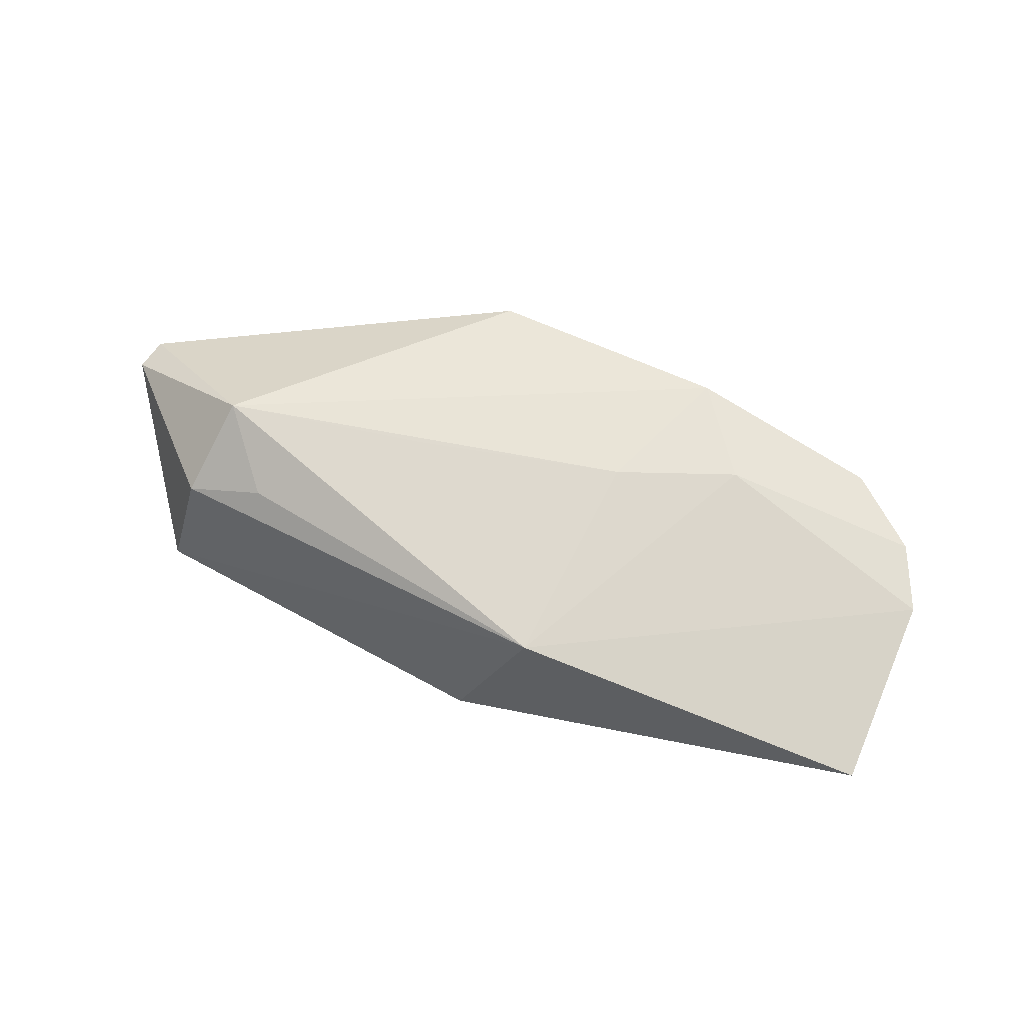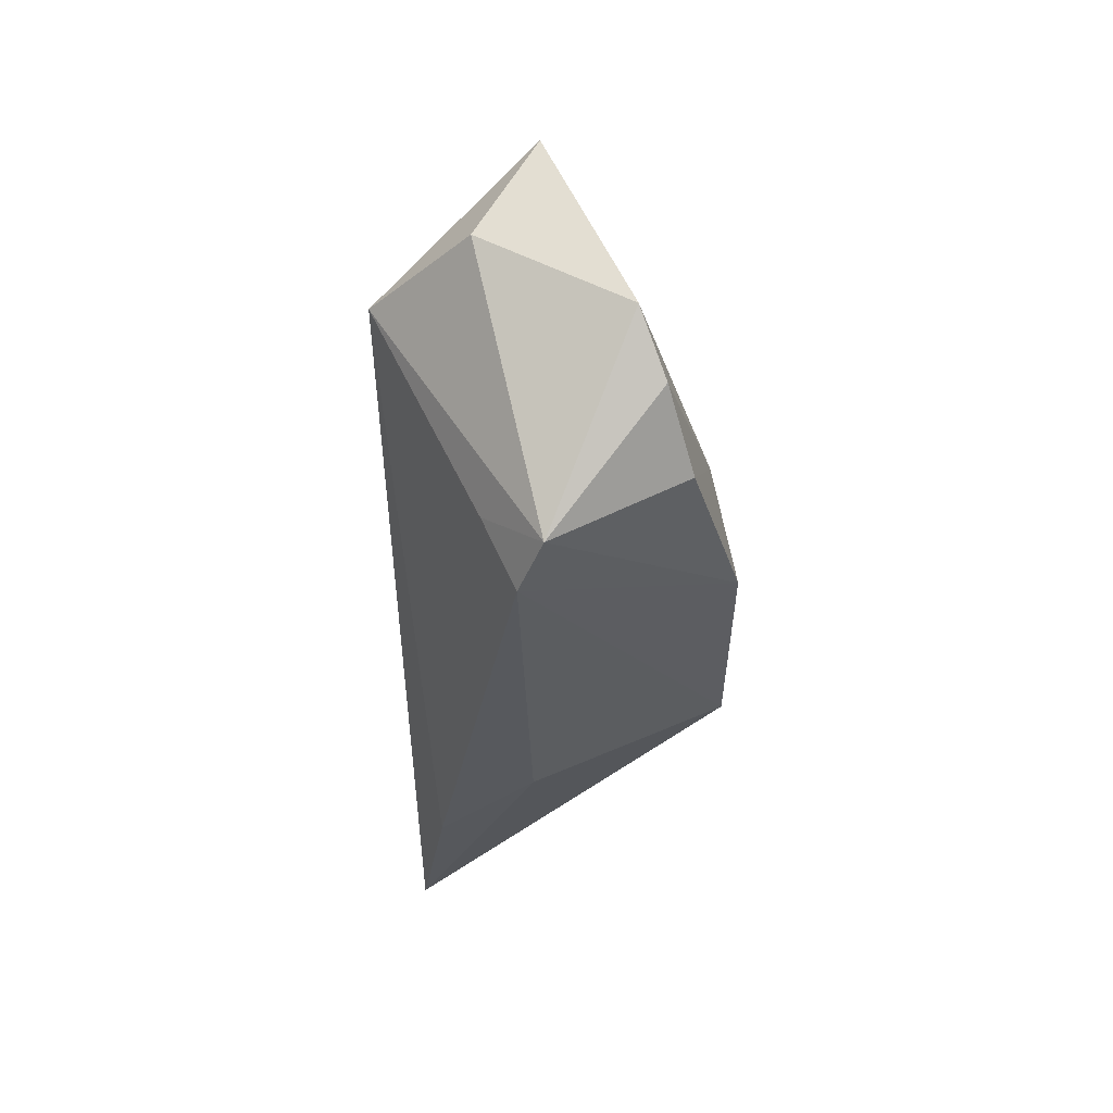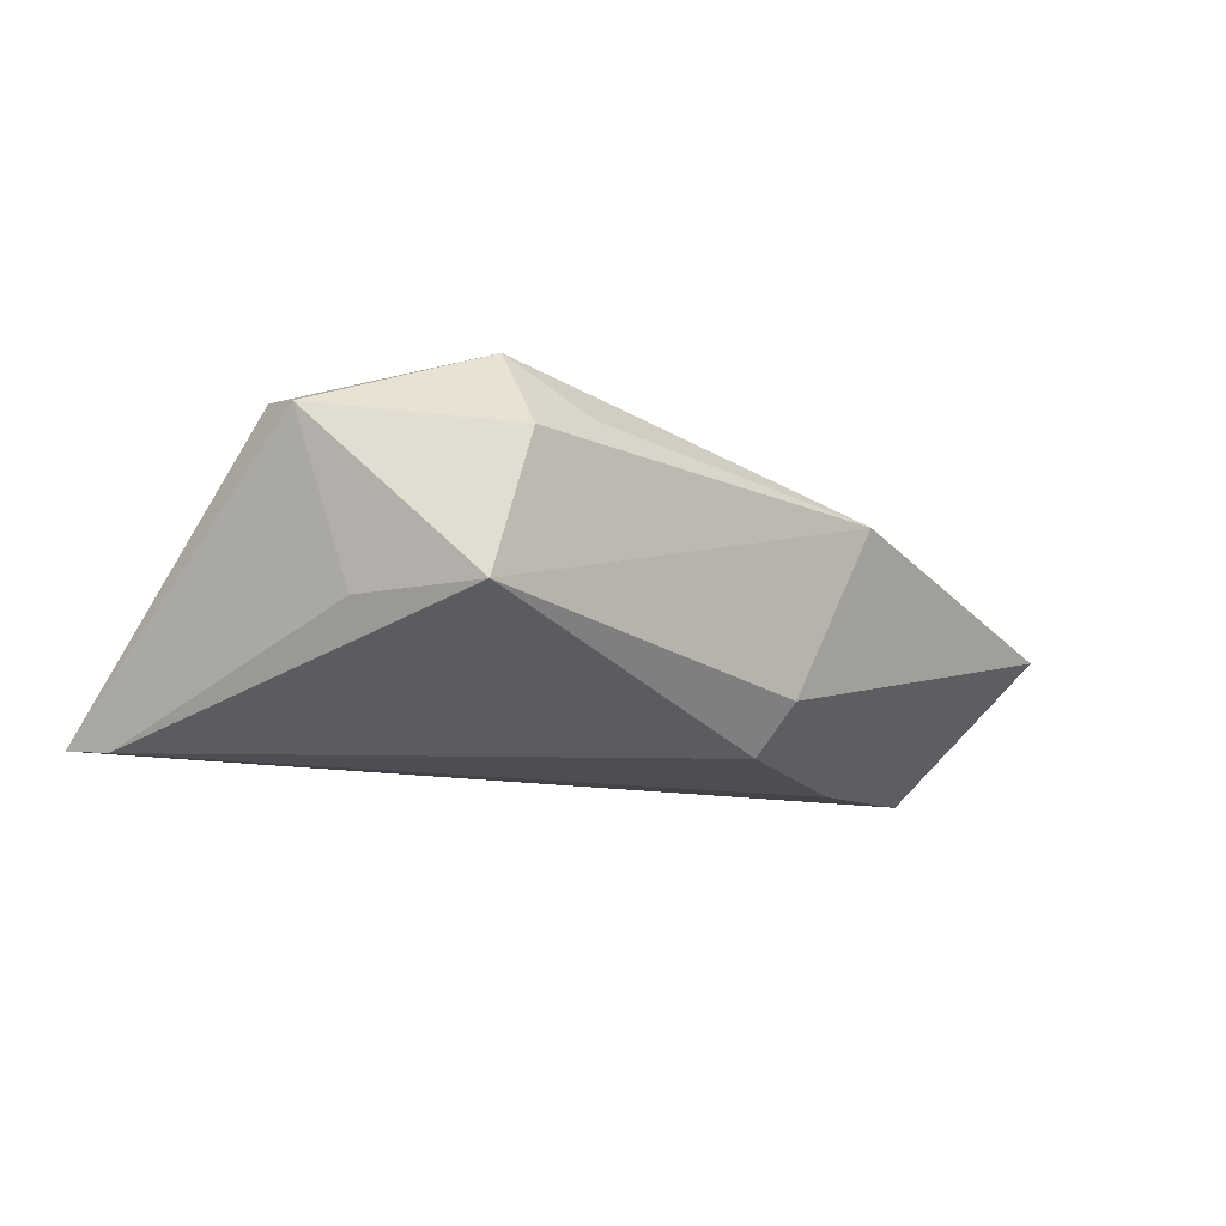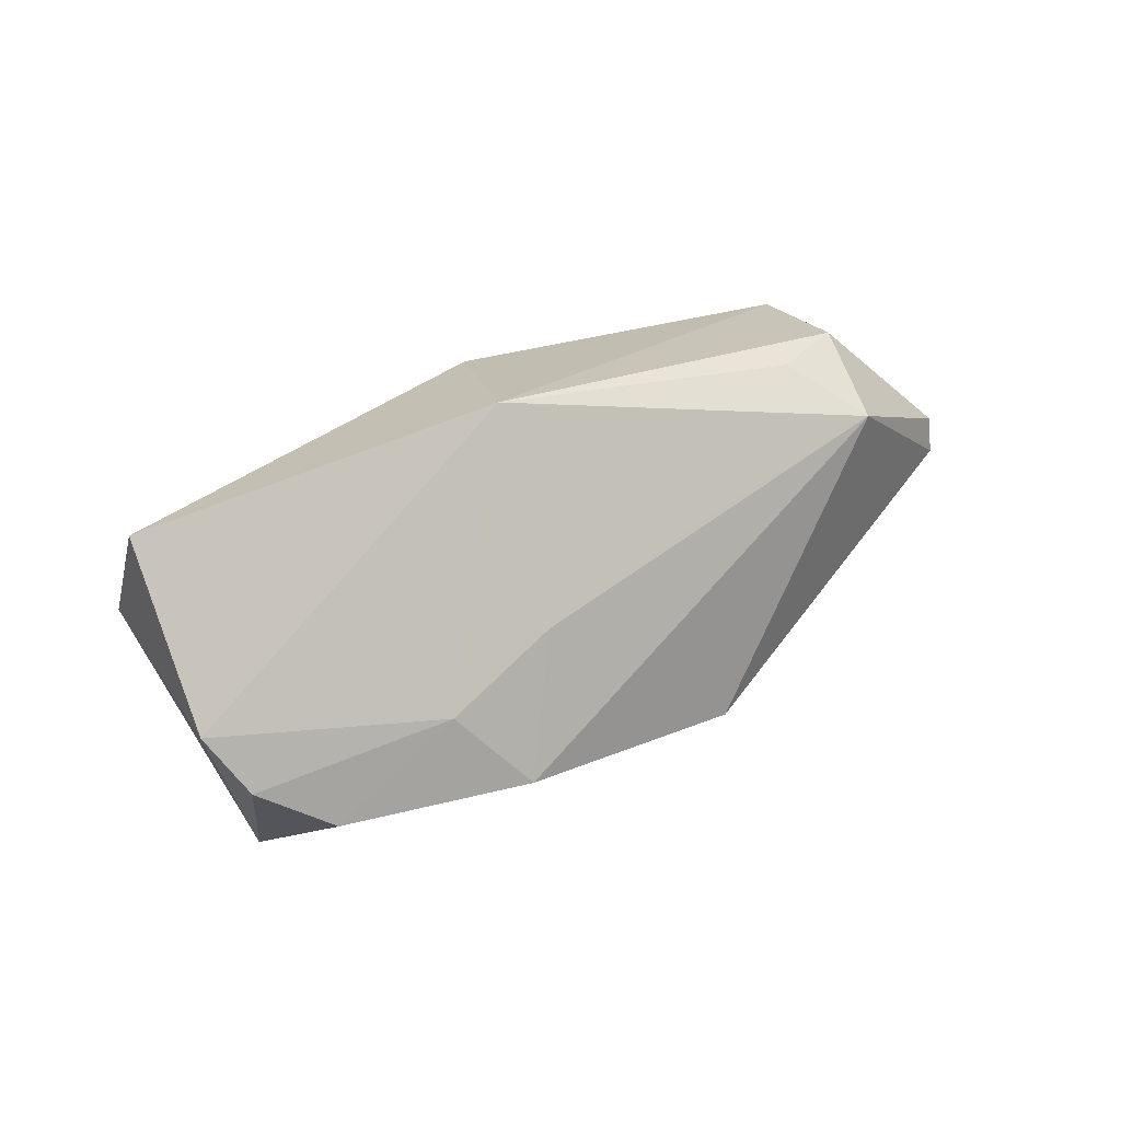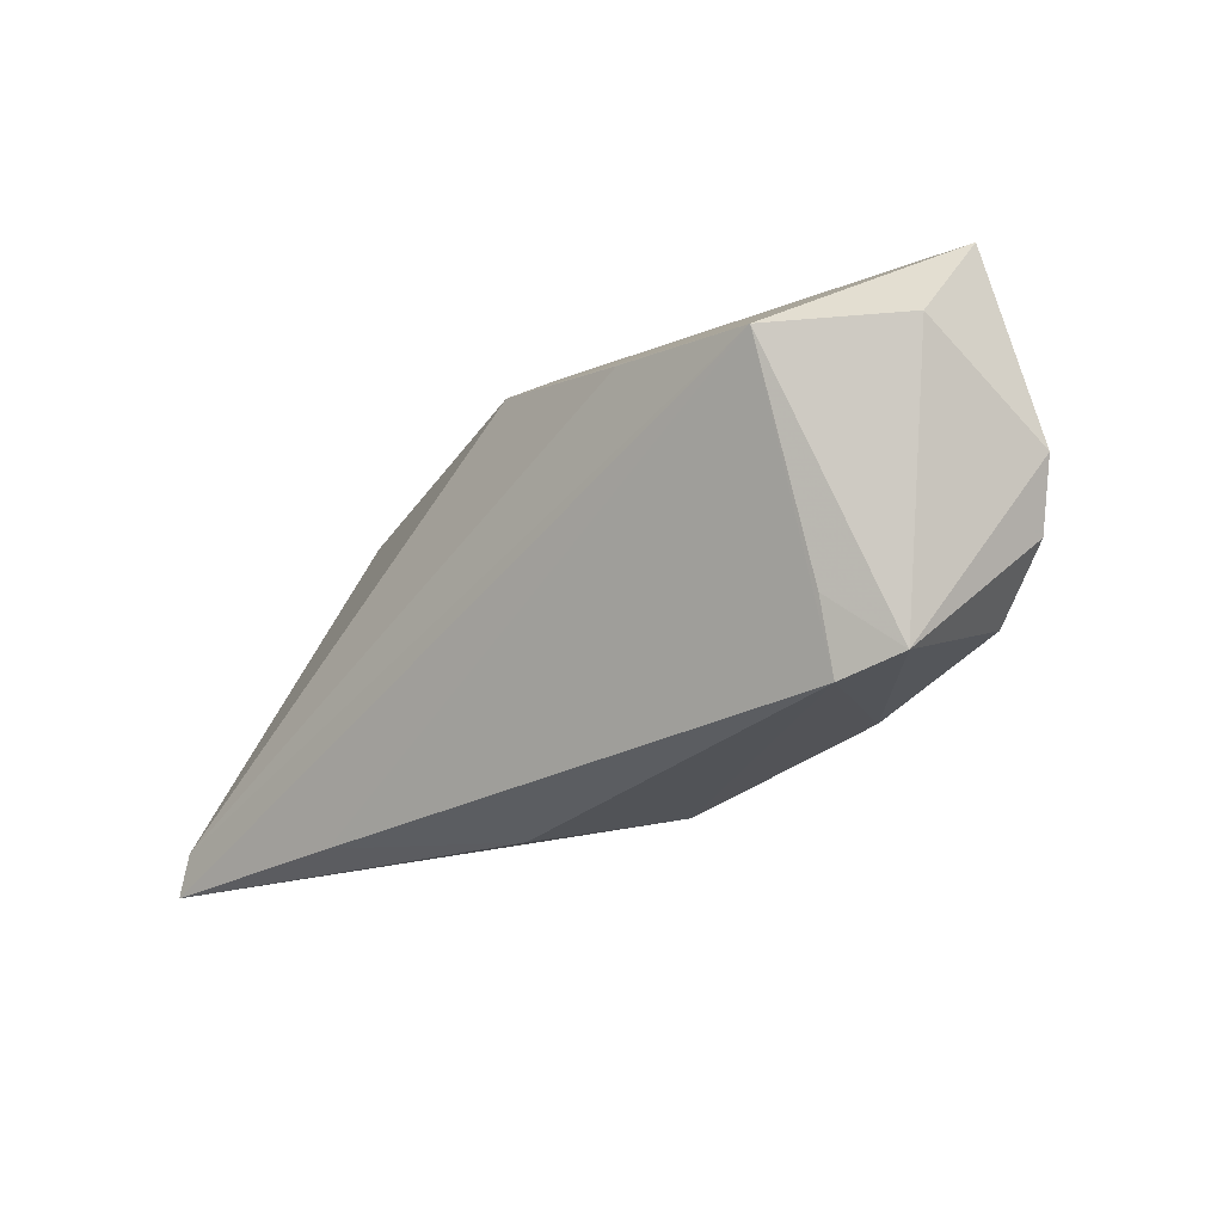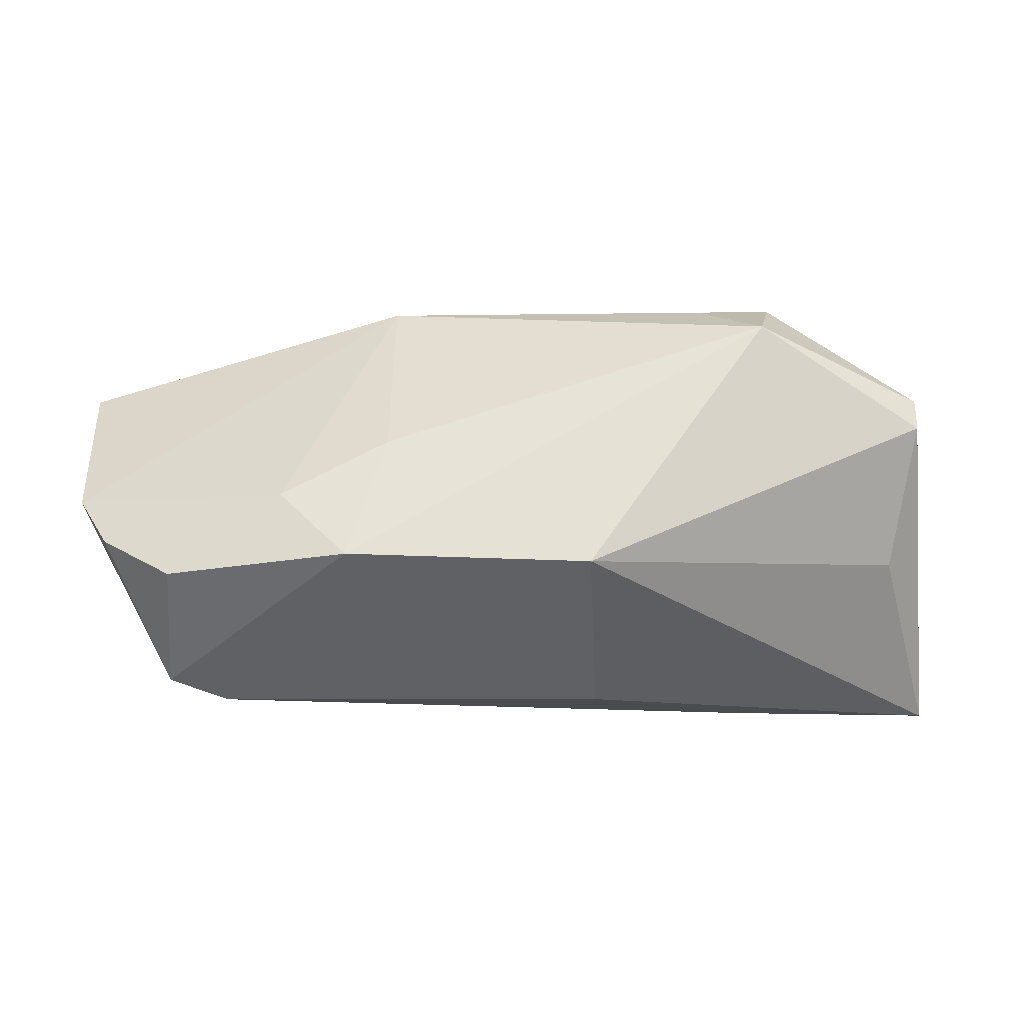
<metadata>
{"format":"obj","ext":"obj","renderer":"f3d","projection":"perspective","resolution":1024,"background":"white","views":[{"elev":48.1,"azim":-151.2,"up":"+Z"},{"elev":-30.1,"azim":-89.7,"up":"+Y"},{"elev":-10.8,"azim":136.5,"up":"+Z"},{"elev":21.9,"azim":-39.5,"up":"+Y"},{"elev":-30.2,"azim":-130.9,"up":"+Y"},{"elev":-25.4,"azim":-1.1,"up":"+Y"}]}
</metadata>
<code>
v 0.007972 -0.01673 0.02125
v 0.0311 0.01723 0.02125
v -0.05952 0.01701 -0.0009042
v -0.03901 -0.02625 -0.003381
v -0.04117 -0.01851 -0.007282
v 0.009761 -0.02625 -0.002399
v 0.05453 -0.01753 -0.01927
v 0.04929 -0.008848 0.002911
v 0.03884 0.02487 -0.004809
v -0.01772 0.001108 0.01841
v -0.04518 -0.01622 0.01513
v -0.02613 0.0108 -0.02019
v -0.004673 0.01916 -0.01814
v -0.05789 0.005678 -0.008063
v -0.006437 0.02374 -0.01203
v 0.0306 -0.02366 -0.01495
v -0.03122 -0.006288 0.01793
v 0.05218 0.006188 0.01389
v 0.05675 -0.02252 -0.01881
v -0.04554 0.005362 -0.01971
v -0.02243 -0.01596 0.02125
v -0.05409 -0.01045 0.01211
v -0.01746 0.02577 0.008973
v 0.0523 0.01051 0.01331
v 0.02367 0.02363 0.01413
v -0.0463 -0.02463 -0.0004936
v 0.03356 0.02541 0.01153
v 0.006679 0.009733 0.01962
v -0.05823 -0.003492 0.009165
v 0.04584 0.01184 -0.005505
f 24 7 30
f 30 9 24
f 7 9 30
f 13 9 7
f 24 2 18
f 8 18 1
f 1 2 21
f 1 18 2
f 21 2 10
f 24 9 27
f 27 2 24
f 9 23 27
f 21 10 17
f 10 23 17
f 9 13 15
f 15 23 9
f 15 13 3
f 3 23 15
f 28 10 2
f 2 23 28
f 28 23 10
f 25 23 2
f 2 27 25
f 25 27 23
f 19 1 6
f 8 1 19
f 19 18 8
f 19 7 24
f 24 18 19
f 3 13 20
f 7 19 20
f 6 1 4
f 4 1 21
f 21 26 4
f 3 20 14
f 14 20 26
f 12 13 7
f 7 20 12
f 12 20 13
f 26 20 5
f 5 4 26
f 20 4 5
f 16 20 19
f 16 4 20
f 16 19 6
f 6 4 16
f 21 17 11
f 17 22 11
f 11 26 21
f 11 22 26
f 29 22 17
f 29 23 3
f 29 17 23
f 3 14 29
f 29 14 26
f 26 22 29

</code>
